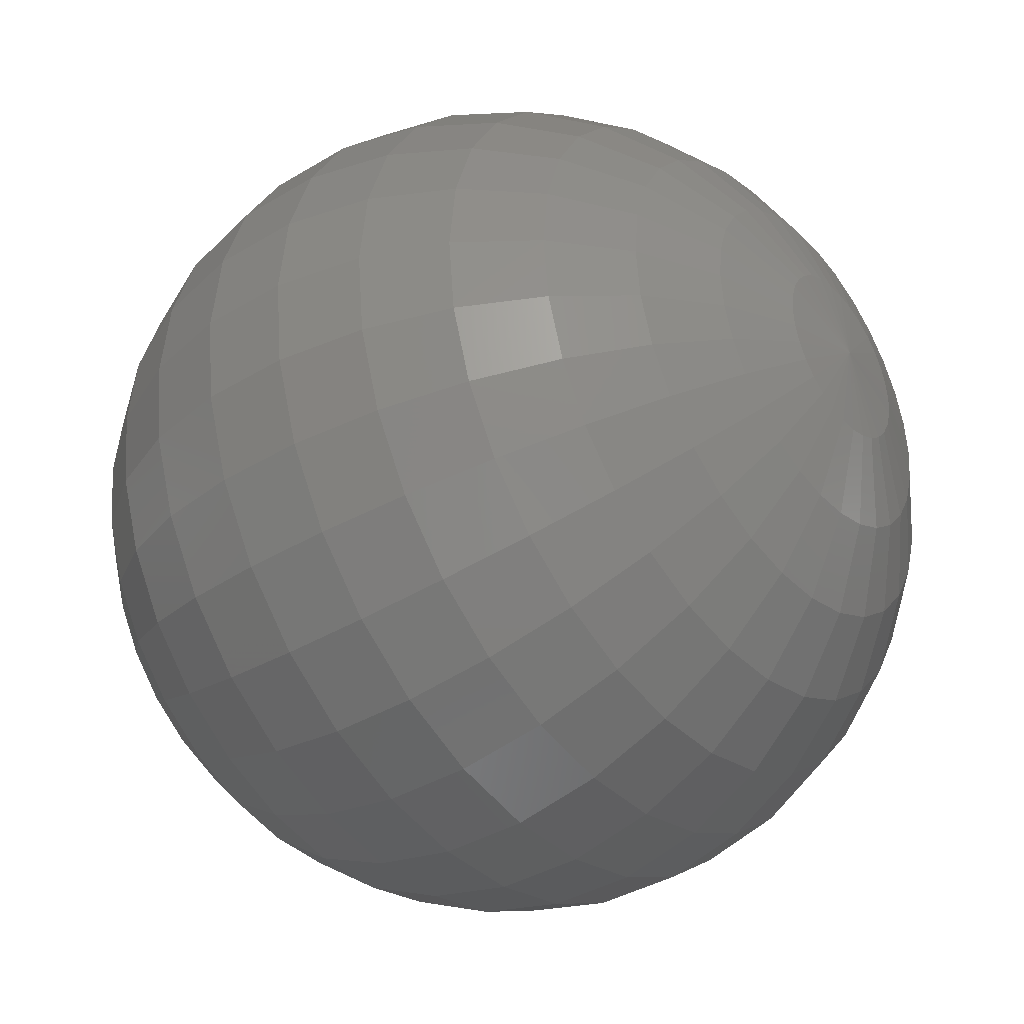
<metadata>
{"format":"stl","ext":"stl","renderer":"f3d","projection":"perspective","resolution":1024,"background":"white","views":[{"elev":-37.2,"azim":128.0,"up":"+Y"}]}
</metadata>
<code>
# stl→obj: 422 verts, 840 faces
v 6.04 5 24.89
v 6.017 5.216 24.89
v 5 5 25
v 5.95 5.423 24.89
v 5.841 5.611 24.89
v 5.696 5.773 24.89
v 5.52 5.9 24.89
v 5.321 5.989 24.89
v 5.109 6.034 24.89
v 4.891 6.034 24.89
v 4.679 5.989 24.89
v 4.48 5.9 24.89
v 4.304 5.773 24.89
v 4.159 5.611 24.89
v 4.05 5.423 24.89
v 3.983 5.216 24.89
v 3.96 5 24.89
v 3.983 4.784 24.89
v 4.05 4.577 24.89
v 4.159 4.389 24.89
v 4.304 4.227 24.89
v 4.48 4.1 24.89
v 4.679 4.011 24.89
v 4.891 3.966 24.89
v 5.109 3.966 24.89
v 5.321 4.011 24.89
v 5.52 4.1 24.89
v 5.696 4.227 24.89
v 5.841 4.389 24.89
v 5.95 4.577 24.89
v 6.017 4.784 24.89
v 7.034 5 24.57
v 6.989 5.423 24.57
v 6.858 5.827 24.57
v 6.645 6.195 24.57
v 6.361 6.511 24.57
v 6.017 6.761 24.57
v 5.628 6.934 24.57
v 5.213 7.023 24.57
v 4.787 7.023 24.57
v 4.372 6.934 24.57
v 3.983 6.761 24.57
v 3.639 6.511 24.57
v 3.355 6.195 24.57
v 3.142 5.827 24.57
v 3.011 5.423 24.57
v 2.966 5 24.57
v 3.011 4.577 24.57
v 3.142 4.173 24.57
v 3.355 3.805 24.57
v 3.639 3.489 24.57
v 3.983 3.239 24.57
v 4.372 3.066 24.57
v 4.787 2.977 24.57
v 5.213 2.977 24.57
v 5.628 3.066 24.57
v 6.017 3.239 24.57
v 6.361 3.489 24.57
v 6.645 3.805 24.57
v 6.858 4.173 24.57
v 6.989 4.577 24.57
v 7.939 5 24.05
v 7.875 5.611 24.05
v 7.685 6.195 24.05
v 7.378 6.727 24.05
v 6.967 7.184 24.05
v 6.469 7.545 24.05
v 5.908 7.795 24.05
v 5.307 7.923 24.05
v 4.693 7.923 24.05
v 4.092 7.795 24.05
v 3.531 7.545 24.05
v 3.033 7.184 24.05
v 2.622 6.727 24.05
v 2.315 6.195 24.05
v 2.125 5.611 24.05
v 2.061 5 24.05
v 2.125 4.389 24.05
v 2.315 3.805 24.05
v 2.622 3.273 24.05
v 3.033 2.816 24.05
v 3.531 2.455 24.05
v 4.092 2.205 24.05
v 4.693 2.077 24.05
v 5.307 2.077 24.05
v 5.908 2.205 24.05
v 6.469 2.455 24.05
v 6.967 2.816 24.05
v 7.378 3.273 24.05
v 7.685 3.805 24.05
v 7.875 4.389 24.05
v 8.716 5 23.35
v 8.635 5.773 23.35
v 8.394 6.511 23.35
v 8.006 7.184 23.35
v 7.486 7.761 23.35
v 6.858 8.218 23.35
v 6.148 8.534 23.35
v 5.388 8.695 23.35
v 4.612 8.695 23.35
v 3.852 8.534 23.35
v 3.142 8.218 23.35
v 2.514 7.761 23.35
v 1.994 7.184 23.35
v 1.606 6.511 23.35
v 1.365 5.773 23.35
v 1.284 5 23.35
v 1.365 4.227 23.35
v 1.606 3.489 23.35
v 1.994 2.816 23.35
v 2.514 2.239 23.35
v 3.142 1.782 23.35
v 3.852 1.466 23.35
v 4.612 1.305 23.35
v 5.388 1.305 23.35
v 6.148 1.466 23.35
v 6.858 1.782 23.35
v 7.486 2.239 23.35
v 8.006 2.816 23.35
v 8.394 3.489 23.35
v 8.635 4.227 23.35
v 9.33 5 22.5
v 9.236 5.9 22.5
v 8.956 6.761 22.5
v 8.503 7.545 22.5
v 7.897 8.218 22.5
v 7.165 8.75 22.5
v 6.338 9.118 22.5
v 5.453 9.306 22.5
v 4.547 9.306 22.5
v 3.662 9.118 22.5
v 2.835 8.75 22.5
v 2.103 8.218 22.5
v 1.497 7.545 22.5
v 1.044 6.761 22.5
v 0.7645 5.9 22.5
v 0.6699 5 22.5
v 0.7645 4.1 22.5
v 1.044 3.239 22.5
v 1.497 2.455 22.5
v 2.103 1.782 22.5
v 2.835 1.25 22.5
v 3.662 0.8818 22.5
v 4.547 0.6936 22.5
v 5.453 0.6936 22.5
v 6.338 0.8818 22.5
v 7.165 1.25 22.5
v 7.897 1.782 22.5
v 8.503 2.455 22.5
v 8.956 3.239 22.5
v 9.236 4.1 22.5
v 9.755 5 21.55
v 9.651 5.989 21.55
v 9.344 6.934 21.55
v 8.847 7.795 21.55
v 8.182 8.534 21.55
v 7.378 9.118 21.55
v 6.469 9.523 21.55
v 5.497 9.729 21.55
v 4.503 9.729 21.55
v 3.531 9.523 21.55
v 2.622 9.118 21.55
v 1.818 8.534 21.55
v 1.153 7.795 21.55
v 0.6558 6.934 21.55
v 0.3486 5.989 21.55
v 0.2447 5 21.55
v 0.3486 4.011 21.55
v 0.6558 3.066 21.55
v 1.153 2.205 21.55
v 1.818 1.466 21.55
v 2.622 0.8818 21.55
v 3.531 0.4775 21.55
v 4.503 0.2708 21.55
v 5.497 0.2708 21.55
v 6.469 0.4775 21.55
v 7.378 0.8818 21.55
v 8.182 1.466 21.55
v 8.847 2.205 21.55
v 9.344 3.066 21.55
v 9.651 4.011 21.55
v 9.973 5 20.52
v 9.864 6.034 20.52
v 9.543 7.023 20.52
v 9.023 7.923 20.52
v 8.327 8.695 20.52
v 7.486 9.306 20.52
v 6.537 9.729 20.52
v 5.52 9.945 20.52
v 4.48 9.945 20.52
v 3.463 9.729 20.52
v 2.514 9.306 20.52
v 1.673 8.695 20.52
v 0.9771 7.923 20.52
v 0.4573 7.023 20.52
v 0.1361 6.034 20.52
v 0.02739 5 20.52
v 0.1361 3.966 20.52
v 0.4573 2.977 20.52
v 0.9771 2.077 20.52
v 1.673 1.305 20.52
v 2.514 0.6936 20.52
v 3.463 0.2708 20.52
v 4.48 0.05463 20.52
v 5.52 0.05463 20.52
v 6.537 0.2708 20.52
v 7.486 0.6936 20.52
v 8.327 1.305 20.52
v 9.023 2.077 20.52
v 9.543 2.977 20.52
v 9.864 3.966 20.52
v 9.973 5 19.48
v 9.864 6.034 19.48
v 9.543 7.023 19.48
v 9.023 7.923 19.48
v 8.327 8.695 19.48
v 7.486 9.306 19.48
v 6.537 9.729 19.48
v 5.52 9.945 19.48
v 4.48 9.945 19.48
v 3.463 9.729 19.48
v 2.514 9.306 19.48
v 1.673 8.695 19.48
v 0.9771 7.923 19.48
v 0.4573 7.023 19.48
v 0.1361 6.034 19.48
v 0.02739 5 19.48
v 0.1361 3.966 19.48
v 0.4573 2.977 19.48
v 0.9771 2.077 19.48
v 1.673 1.305 19.48
v 2.514 0.6936 19.48
v 3.463 0.2708 19.48
v 4.48 0.05463 19.48
v 5.52 0.05463 19.48
v 6.537 0.2708 19.48
v 7.486 0.6936 19.48
v 8.327 1.305 19.48
v 9.023 2.077 19.48
v 9.543 2.977 19.48
v 9.864 3.966 19.48
v 9.755 5 18.45
v 9.651 5.989 18.45
v 9.344 6.934 18.45
v 8.847 7.795 18.45
v 8.182 8.534 18.45
v 7.378 9.118 18.45
v 6.469 9.523 18.45
v 5.497 9.729 18.45
v 4.503 9.729 18.45
v 3.531 9.523 18.45
v 2.622 9.118 18.45
v 1.818 8.534 18.45
v 1.153 7.795 18.45
v 0.6558 6.934 18.45
v 0.3486 5.989 18.45
v 0.2447 5 18.45
v 0.3486 4.011 18.45
v 0.6558 3.066 18.45
v 1.153 2.205 18.45
v 1.818 1.466 18.45
v 2.622 0.8818 18.45
v 3.531 0.4775 18.45
v 4.503 0.2708 18.45
v 5.497 0.2708 18.45
v 6.469 0.4775 18.45
v 7.378 0.8818 18.45
v 8.182 1.466 18.45
v 8.847 2.205 18.45
v 9.344 3.066 18.45
v 9.651 4.011 18.45
v 9.33 5 17.5
v 9.236 5.9 17.5
v 8.956 6.761 17.5
v 8.503 7.545 17.5
v 7.897 8.218 17.5
v 7.165 8.75 17.5
v 6.338 9.118 17.5
v 5.453 9.306 17.5
v 4.547 9.306 17.5
v 3.662 9.118 17.5
v 2.835 8.75 17.5
v 2.103 8.218 17.5
v 1.497 7.545 17.5
v 1.044 6.761 17.5
v 0.7645 5.9 17.5
v 0.6699 5 17.5
v 0.7645 4.1 17.5
v 1.044 3.239 17.5
v 1.497 2.455 17.5
v 2.103 1.782 17.5
v 2.835 1.25 17.5
v 3.662 0.8818 17.5
v 4.547 0.6936 17.5
v 5.453 0.6936 17.5
v 6.338 0.8818 17.5
v 7.165 1.25 17.5
v 7.897 1.782 17.5
v 8.503 2.455 17.5
v 8.956 3.239 17.5
v 9.236 4.1 17.5
v 8.716 5 16.65
v 8.635 5.773 16.65
v 8.394 6.511 16.65
v 8.006 7.184 16.65
v 7.486 7.761 16.65
v 6.858 8.218 16.65
v 6.148 8.534 16.65
v 5.388 8.695 16.65
v 4.612 8.695 16.65
v 3.852 8.534 16.65
v 3.142 8.218 16.65
v 2.514 7.761 16.65
v 1.994 7.184 16.65
v 1.606 6.511 16.65
v 1.365 5.773 16.65
v 1.284 5 16.65
v 1.365 4.227 16.65
v 1.606 3.489 16.65
v 1.994 2.816 16.65
v 2.514 2.239 16.65
v 3.142 1.782 16.65
v 3.852 1.466 16.65
v 4.612 1.305 16.65
v 5.388 1.305 16.65
v 6.148 1.466 16.65
v 6.858 1.782 16.65
v 7.486 2.239 16.65
v 8.006 2.816 16.65
v 8.394 3.489 16.65
v 8.635 4.227 16.65
v 7.939 5 15.95
v 7.875 5.611 15.95
v 7.685 6.195 15.95
v 7.378 6.727 15.95
v 6.967 7.184 15.95
v 6.469 7.545 15.95
v 5.908 7.795 15.95
v 5.307 7.923 15.95
v 4.693 7.923 15.95
v 4.092 7.795 15.95
v 3.531 7.545 15.95
v 3.033 7.184 15.95
v 2.622 6.727 15.95
v 2.315 6.195 15.95
v 2.125 5.611 15.95
v 2.061 5 15.95
v 2.125 4.389 15.95
v 2.315 3.805 15.95
v 2.622 3.273 15.95
v 3.033 2.816 15.95
v 3.531 2.455 15.95
v 4.092 2.205 15.95
v 4.693 2.077 15.95
v 5.307 2.077 15.95
v 5.908 2.205 15.95
v 6.469 2.455 15.95
v 6.967 2.816 15.95
v 7.378 3.273 15.95
v 7.685 3.805 15.95
v 7.875 4.389 15.95
v 7.034 5 15.43
v 6.989 5.423 15.43
v 6.858 5.827 15.43
v 6.645 6.195 15.43
v 6.361 6.511 15.43
v 6.017 6.761 15.43
v 5.628 6.934 15.43
v 5.213 7.023 15.43
v 4.787 7.023 15.43
v 4.372 6.934 15.43
v 3.983 6.761 15.43
v 3.639 6.511 15.43
v 3.355 6.195 15.43
v 3.142 5.827 15.43
v 3.011 5.423 15.43
v 2.966 5 15.43
v 3.011 4.577 15.43
v 3.142 4.173 15.43
v 3.355 3.805 15.43
v 3.639 3.489 15.43
v 3.983 3.239 15.43
v 4.372 3.066 15.43
v 4.787 2.977 15.43
v 5.213 2.977 15.43
v 5.628 3.066 15.43
v 6.017 3.239 15.43
v 6.361 3.489 15.43
v 6.645 3.805 15.43
v 6.858 4.173 15.43
v 6.989 4.577 15.43
v 6.04 5 15.11
v 6.017 5.216 15.11
v 5.95 5.423 15.11
v 5.841 5.611 15.11
v 5.696 5.773 15.11
v 5.52 5.9 15.11
v 5.321 5.989 15.11
v 5.109 6.034 15.11
v 4.891 6.034 15.11
v 4.679 5.989 15.11
v 4.48 5.9 15.11
v 4.304 5.773 15.11
v 4.159 5.611 15.11
v 4.05 5.423 15.11
v 3.983 5.216 15.11
v 3.96 5 15.11
v 3.983 4.784 15.11
v 4.05 4.577 15.11
v 4.159 4.389 15.11
v 4.304 4.227 15.11
v 4.48 4.1 15.11
v 4.679 4.011 15.11
v 4.891 3.966 15.11
v 5.109 3.966 15.11
v 5.321 4.011 15.11
v 5.52 4.1 15.11
v 5.696 4.227 15.11
v 5.841 4.389 15.11
v 5.95 4.577 15.11
v 6.017 4.784 15.11
v 5 5 15
f 1 2 3
f 2 4 3
f 4 5 3
f 5 6 3
f 6 7 3
f 7 8 3
f 8 9 3
f 9 10 3
f 10 11 3
f 11 12 3
f 12 13 3
f 13 14 3
f 14 15 3
f 15 16 3
f 16 17 3
f 17 18 3
f 18 19 3
f 19 20 3
f 20 21 3
f 21 22 3
f 22 23 3
f 23 24 3
f 24 25 3
f 25 26 3
f 26 27 3
f 27 28 3
f 28 29 3
f 29 30 3
f 30 31 3
f 31 1 3
f 1 32 33
f 2 1 33
f 2 33 34
f 4 2 34
f 4 34 35
f 5 4 35
f 5 35 36
f 6 5 36
f 6 36 37
f 7 6 37
f 7 37 38
f 8 7 38
f 8 38 39
f 9 8 39
f 9 39 40
f 10 9 40
f 10 40 41
f 11 10 41
f 11 41 42
f 12 11 42
f 12 42 43
f 13 12 43
f 13 43 44
f 14 13 44
f 14 44 45
f 15 14 45
f 15 45 46
f 16 15 46
f 16 46 47
f 17 16 47
f 17 47 48
f 18 17 48
f 18 48 49
f 19 18 49
f 19 49 50
f 20 19 50
f 20 50 51
f 21 20 51
f 21 51 52
f 22 21 52
f 22 52 53
f 23 22 53
f 23 53 54
f 24 23 54
f 24 54 55
f 25 24 55
f 25 55 56
f 26 25 56
f 26 56 57
f 27 26 57
f 27 57 58
f 28 27 58
f 28 58 59
f 29 28 59
f 29 59 60
f 30 29 60
f 30 60 61
f 31 30 61
f 31 61 32
f 1 31 32
f 32 62 63
f 33 32 63
f 33 63 64
f 34 33 64
f 34 64 65
f 35 34 65
f 35 65 66
f 36 35 66
f 36 66 67
f 37 36 67
f 37 67 68
f 38 37 68
f 38 68 69
f 39 38 69
f 39 69 70
f 40 39 70
f 40 70 71
f 41 40 71
f 41 71 72
f 42 41 72
f 42 72 73
f 43 42 73
f 43 73 74
f 44 43 74
f 44 74 75
f 45 44 75
f 45 75 76
f 46 45 76
f 46 76 77
f 47 46 77
f 47 77 78
f 48 47 78
f 48 78 79
f 49 48 79
f 49 79 80
f 50 49 80
f 50 80 81
f 51 50 81
f 51 81 82
f 52 51 82
f 52 82 83
f 53 52 83
f 53 83 84
f 54 53 84
f 54 84 85
f 55 54 85
f 55 85 86
f 56 55 86
f 56 86 87
f 57 56 87
f 57 87 88
f 58 57 88
f 58 88 89
f 59 58 89
f 59 89 90
f 60 59 90
f 60 90 91
f 61 60 91
f 61 91 62
f 32 61 62
f 62 92 93
f 63 62 93
f 63 93 94
f 64 63 94
f 64 94 95
f 65 64 95
f 65 95 96
f 66 65 96
f 66 96 97
f 67 66 97
f 67 97 98
f 68 67 98
f 68 98 99
f 69 68 99
f 69 99 100
f 70 69 100
f 70 100 101
f 71 70 101
f 71 101 102
f 72 71 102
f 72 102 103
f 73 72 103
f 73 103 104
f 74 73 104
f 74 104 105
f 75 74 105
f 75 105 106
f 76 75 106
f 76 106 107
f 77 76 107
f 77 107 108
f 78 77 108
f 78 108 109
f 79 78 109
f 79 109 110
f 80 79 110
f 80 110 111
f 81 80 111
f 81 111 112
f 82 81 112
f 82 112 113
f 83 82 113
f 83 113 114
f 84 83 114
f 84 114 115
f 85 84 115
f 85 115 116
f 86 85 116
f 86 116 117
f 87 86 117
f 87 117 118
f 88 87 118
f 88 118 119
f 89 88 119
f 89 119 120
f 90 89 120
f 90 120 121
f 91 90 121
f 91 121 92
f 62 91 92
f 92 122 123
f 93 92 123
f 93 123 124
f 94 93 124
f 94 124 125
f 95 94 125
f 95 125 126
f 96 95 126
f 96 126 127
f 97 96 127
f 97 127 128
f 98 97 128
f 98 128 129
f 99 98 129
f 99 129 130
f 100 99 130
f 100 130 131
f 101 100 131
f 101 131 132
f 102 101 132
f 102 132 133
f 103 102 133
f 103 133 134
f 104 103 134
f 104 134 135
f 105 104 135
f 105 135 136
f 106 105 136
f 106 136 137
f 107 106 137
f 107 137 138
f 108 107 138
f 108 138 139
f 109 108 139
f 109 139 140
f 110 109 140
f 110 140 141
f 111 110 141
f 111 141 142
f 112 111 142
f 112 142 143
f 113 112 143
f 113 143 144
f 114 113 144
f 114 144 145
f 115 114 145
f 115 145 146
f 116 115 146
f 116 146 147
f 117 116 147
f 117 147 148
f 118 117 148
f 118 148 149
f 119 118 149
f 119 149 150
f 120 119 150
f 120 150 151
f 121 120 151
f 121 151 122
f 92 121 122
f 122 152 153
f 123 122 153
f 123 153 154
f 124 123 154
f 124 154 155
f 125 124 155
f 125 155 156
f 126 125 156
f 126 156 157
f 127 126 157
f 127 157 158
f 128 127 158
f 128 158 159
f 129 128 159
f 129 159 160
f 130 129 160
f 130 160 161
f 131 130 161
f 131 161 162
f 132 131 162
f 132 162 163
f 133 132 163
f 133 163 164
f 134 133 164
f 134 164 165
f 135 134 165
f 135 165 166
f 136 135 166
f 136 166 167
f 137 136 167
f 137 167 168
f 138 137 168
f 138 168 169
f 139 138 169
f 139 169 170
f 140 139 170
f 140 170 171
f 141 140 171
f 141 171 172
f 142 141 172
f 142 172 173
f 143 142 173
f 143 173 174
f 144 143 174
f 144 174 175
f 145 144 175
f 145 175 176
f 146 145 176
f 146 176 177
f 147 146 177
f 147 177 178
f 148 147 178
f 148 178 179
f 149 148 179
f 149 179 180
f 150 149 180
f 150 180 181
f 151 150 181
f 151 181 152
f 122 151 152
f 152 182 183
f 153 152 183
f 153 183 184
f 154 153 184
f 154 184 185
f 155 154 185
f 155 185 186
f 156 155 186
f 156 186 187
f 157 156 187
f 157 187 188
f 158 157 188
f 158 188 189
f 159 158 189
f 159 189 190
f 160 159 190
f 160 190 191
f 161 160 191
f 161 191 192
f 162 161 192
f 162 192 193
f 163 162 193
f 163 193 194
f 164 163 194
f 164 194 195
f 165 164 195
f 165 195 196
f 166 165 196
f 166 196 197
f 167 166 197
f 167 197 198
f 168 167 198
f 168 198 199
f 169 168 199
f 169 199 200
f 170 169 200
f 170 200 201
f 171 170 201
f 171 201 202
f 172 171 202
f 172 202 203
f 173 172 203
f 173 203 204
f 174 173 204
f 174 204 205
f 175 174 205
f 175 205 206
f 176 175 206
f 176 206 207
f 177 176 207
f 177 207 208
f 178 177 208
f 178 208 209
f 179 178 209
f 179 209 210
f 180 179 210
f 180 210 211
f 181 180 211
f 181 211 182
f 152 181 182
f 182 212 213
f 183 182 213
f 183 213 214
f 184 183 214
f 184 214 215
f 185 184 215
f 185 215 216
f 186 185 216
f 186 216 217
f 187 186 217
f 187 217 218
f 188 187 218
f 188 218 219
f 189 188 219
f 189 219 220
f 190 189 220
f 190 220 221
f 191 190 221
f 191 221 222
f 192 191 222
f 192 222 223
f 193 192 223
f 193 223 224
f 194 193 224
f 194 224 225
f 195 194 225
f 195 225 226
f 196 195 226
f 196 226 227
f 197 196 227
f 197 227 228
f 198 197 228
f 198 228 229
f 199 198 229
f 199 229 230
f 200 199 230
f 200 230 231
f 201 200 231
f 201 231 232
f 202 201 232
f 202 232 233
f 203 202 233
f 203 233 234
f 204 203 234
f 204 234 235
f 205 204 235
f 205 235 236
f 206 205 236
f 206 236 237
f 207 206 237
f 207 237 238
f 208 207 238
f 208 238 239
f 209 208 239
f 209 239 240
f 210 209 240
f 210 240 241
f 211 210 241
f 211 241 212
f 182 211 212
f 212 242 243
f 213 212 243
f 213 243 244
f 214 213 244
f 214 244 245
f 215 214 245
f 215 245 246
f 216 215 246
f 216 246 247
f 217 216 247
f 217 247 248
f 218 217 248
f 218 248 249
f 219 218 249
f 219 249 250
f 220 219 250
f 220 250 251
f 221 220 251
f 221 251 252
f 222 221 252
f 222 252 253
f 223 222 253
f 223 253 254
f 224 223 254
f 224 254 255
f 225 224 255
f 225 255 256
f 226 225 256
f 226 256 257
f 227 226 257
f 227 257 258
f 228 227 258
f 228 258 259
f 229 228 259
f 229 259 260
f 230 229 260
f 230 260 261
f 231 230 261
f 231 261 262
f 232 231 262
f 232 262 263
f 233 232 263
f 233 263 264
f 234 233 264
f 234 264 265
f 235 234 265
f 235 265 266
f 236 235 266
f 236 266 267
f 237 236 267
f 237 267 268
f 238 237 268
f 238 268 269
f 239 238 269
f 239 269 270
f 240 239 270
f 240 270 271
f 241 240 271
f 241 271 242
f 212 241 242
f 242 272 273
f 243 242 273
f 243 273 274
f 244 243 274
f 244 274 275
f 245 244 275
f 245 275 276
f 246 245 276
f 246 276 277
f 247 246 277
f 247 277 278
f 248 247 278
f 248 278 279
f 249 248 279
f 249 279 280
f 250 249 280
f 250 280 281
f 251 250 281
f 251 281 282
f 252 251 282
f 252 282 283
f 253 252 283
f 253 283 284
f 254 253 284
f 254 284 285
f 255 254 285
f 255 285 286
f 256 255 286
f 256 286 287
f 257 256 287
f 257 287 288
f 258 257 288
f 258 288 289
f 259 258 289
f 259 289 290
f 260 259 290
f 260 290 291
f 261 260 291
f 261 291 292
f 262 261 292
f 262 292 293
f 263 262 293
f 263 293 294
f 264 263 294
f 264 294 295
f 265 264 295
f 265 295 296
f 266 265 296
f 266 296 297
f 267 266 297
f 267 297 298
f 268 267 298
f 268 298 299
f 269 268 299
f 269 299 300
f 270 269 300
f 270 300 301
f 271 270 301
f 271 301 272
f 242 271 272
f 272 302 303
f 273 272 303
f 273 303 304
f 274 273 304
f 274 304 305
f 275 274 305
f 275 305 306
f 276 275 306
f 276 306 307
f 277 276 307
f 277 307 308
f 278 277 308
f 278 308 309
f 279 278 309
f 279 309 310
f 280 279 310
f 280 310 311
f 281 280 311
f 281 311 312
f 282 281 312
f 282 312 313
f 283 282 313
f 283 313 314
f 284 283 314
f 284 314 315
f 285 284 315
f 285 315 316
f 286 285 316
f 286 316 317
f 287 286 317
f 287 317 318
f 288 287 318
f 288 318 319
f 289 288 319
f 289 319 320
f 290 289 320
f 290 320 321
f 291 290 321
f 291 321 322
f 292 291 322
f 292 322 323
f 293 292 323
f 293 323 324
f 294 293 324
f 294 324 325
f 295 294 325
f 295 325 326
f 296 295 326
f 296 326 327
f 297 296 327
f 297 327 328
f 298 297 328
f 298 328 329
f 299 298 329
f 299 329 330
f 300 299 330
f 300 330 331
f 301 300 331
f 301 331 302
f 272 301 302
f 302 332 333
f 303 302 333
f 303 333 334
f 304 303 334
f 304 334 335
f 305 304 335
f 305 335 336
f 306 305 336
f 306 336 337
f 307 306 337
f 307 337 338
f 308 307 338
f 308 338 339
f 309 308 339
f 309 339 340
f 310 309 340
f 310 340 341
f 311 310 341
f 311 341 342
f 312 311 342
f 312 342 343
f 313 312 343
f 313 343 344
f 314 313 344
f 314 344 345
f 315 314 345
f 315 345 346
f 316 315 346
f 316 346 347
f 317 316 347
f 317 347 348
f 318 317 348
f 318 348 349
f 319 318 349
f 319 349 350
f 320 319 350
f 320 350 351
f 321 320 351
f 321 351 352
f 322 321 352
f 322 352 353
f 323 322 353
f 323 353 354
f 324 323 354
f 324 354 355
f 325 324 355
f 325 355 356
f 326 325 356
f 326 356 357
f 327 326 357
f 327 357 358
f 328 327 358
f 328 358 359
f 329 328 359
f 329 359 360
f 330 329 360
f 330 360 361
f 331 330 361
f 331 361 332
f 302 331 332
f 332 362 363
f 333 332 363
f 333 363 364
f 334 333 364
f 334 364 365
f 335 334 365
f 335 365 366
f 336 335 366
f 336 366 367
f 337 336 367
f 337 367 368
f 338 337 368
f 338 368 369
f 339 338 369
f 339 369 370
f 340 339 370
f 340 370 371
f 341 340 371
f 341 371 372
f 342 341 372
f 342 372 373
f 343 342 373
f 343 373 374
f 344 343 374
f 344 374 375
f 345 344 375
f 345 375 376
f 346 345 376
f 346 376 377
f 347 346 377
f 347 377 378
f 348 347 378
f 348 378 379
f 349 348 379
f 349 379 380
f 350 349 380
f 350 380 381
f 351 350 381
f 351 381 382
f 352 351 382
f 352 382 383
f 353 352 383
f 353 383 384
f 354 353 384
f 354 384 385
f 355 354 385
f 355 385 386
f 356 355 386
f 356 386 387
f 357 356 387
f 357 387 388
f 358 357 388
f 358 388 389
f 359 358 389
f 359 389 390
f 360 359 390
f 360 390 391
f 361 360 391
f 361 391 362
f 332 361 362
f 362 392 393
f 363 362 393
f 363 393 394
f 364 363 394
f 364 394 395
f 365 364 395
f 365 395 396
f 366 365 396
f 366 396 397
f 367 366 397
f 367 397 398
f 368 367 398
f 368 398 399
f 369 368 399
f 369 399 400
f 370 369 400
f 370 400 401
f 371 370 401
f 371 401 402
f 372 371 402
f 372 402 403
f 373 372 403
f 373 403 404
f 374 373 404
f 374 404 405
f 375 374 405
f 375 405 406
f 376 375 406
f 376 406 407
f 377 376 407
f 377 407 408
f 378 377 408
f 378 408 409
f 379 378 409
f 379 409 410
f 380 379 410
f 380 410 411
f 381 380 411
f 381 411 412
f 382 381 412
f 382 412 413
f 383 382 413
f 383 413 414
f 384 383 414
f 384 414 415
f 385 384 415
f 385 415 416
f 386 385 416
f 386 416 417
f 387 386 417
f 387 417 418
f 388 387 418
f 388 418 419
f 389 388 419
f 389 419 420
f 390 389 420
f 390 420 421
f 391 390 421
f 391 421 392
f 362 391 392
f 392 422 393
f 393 422 394
f 394 422 395
f 395 422 396
f 396 422 397
f 397 422 398
f 398 422 399
f 399 422 400
f 400 422 401
f 401 422 402
f 402 422 403
f 403 422 404
f 404 422 405
f 405 422 406
f 406 422 407
f 407 422 408
f 408 422 409
f 409 422 410
f 410 422 411
f 411 422 412
f 412 422 413
f 413 422 414
f 414 422 415
f 415 422 416
f 416 422 417
f 417 422 418
f 418 422 419
f 419 422 420
f 420 422 421
f 421 422 392

</code>
